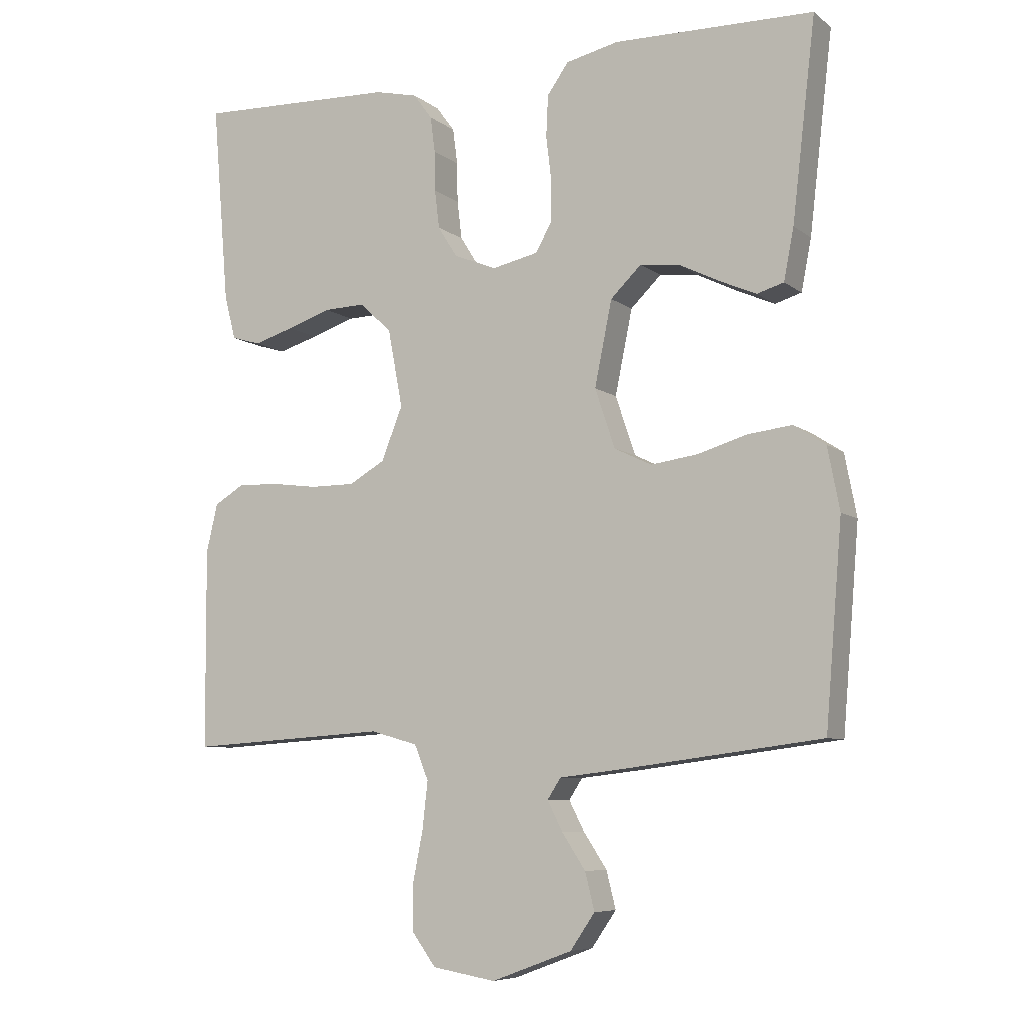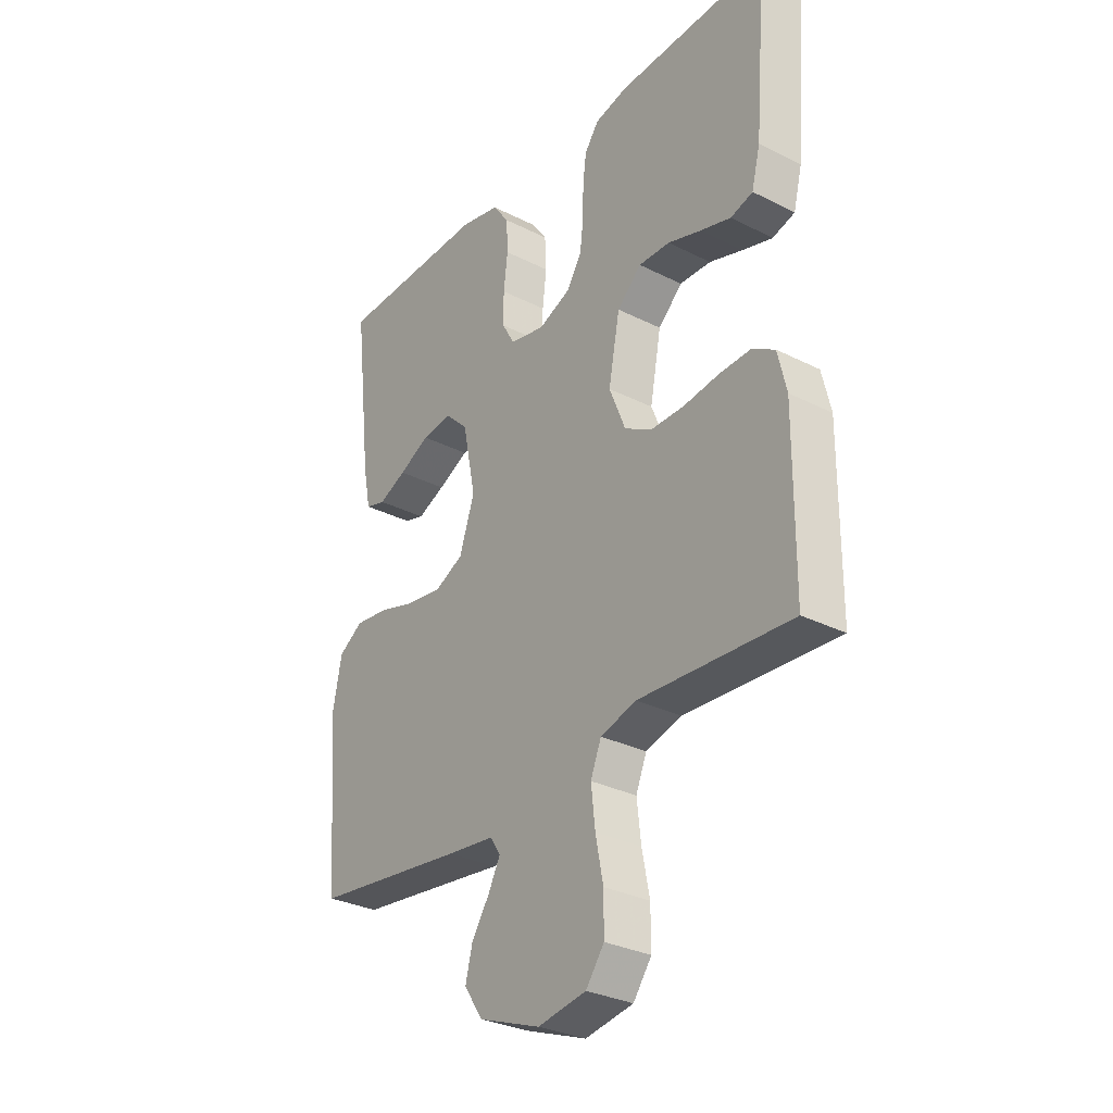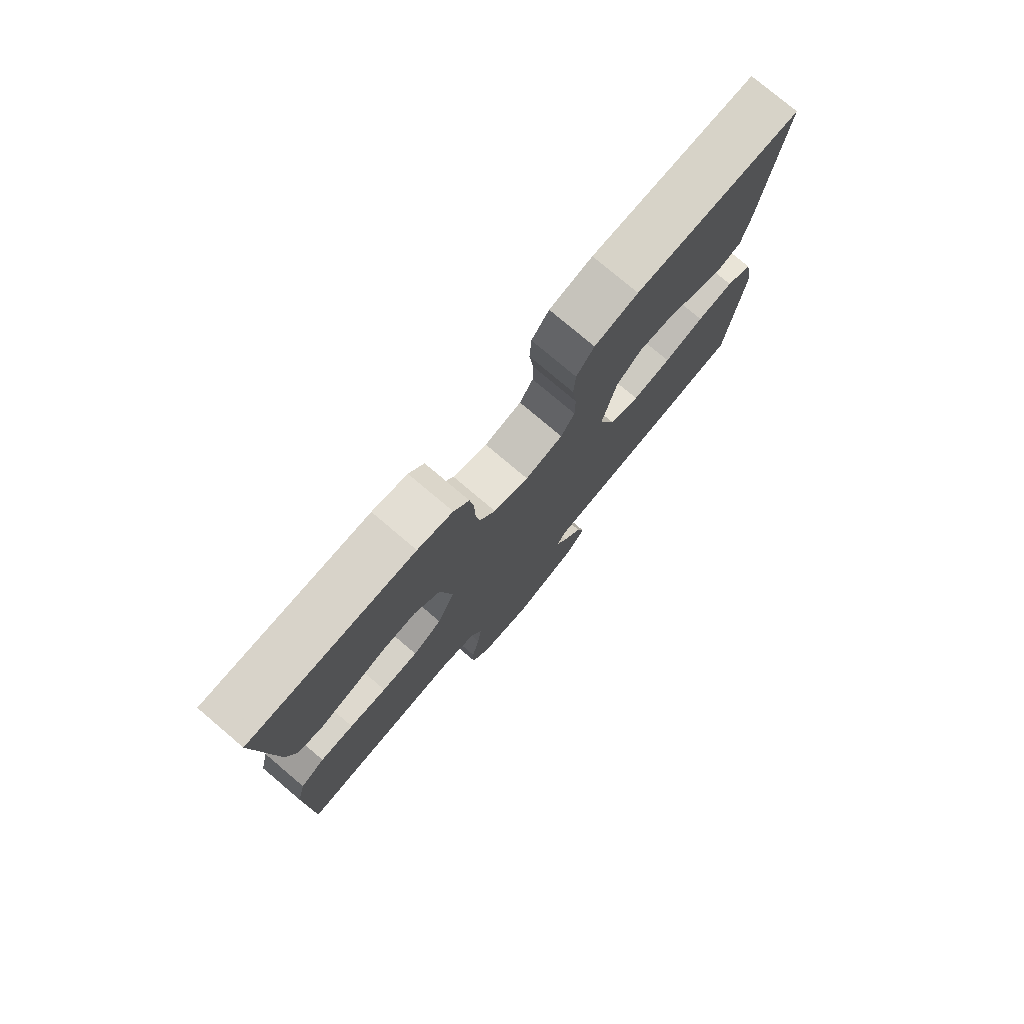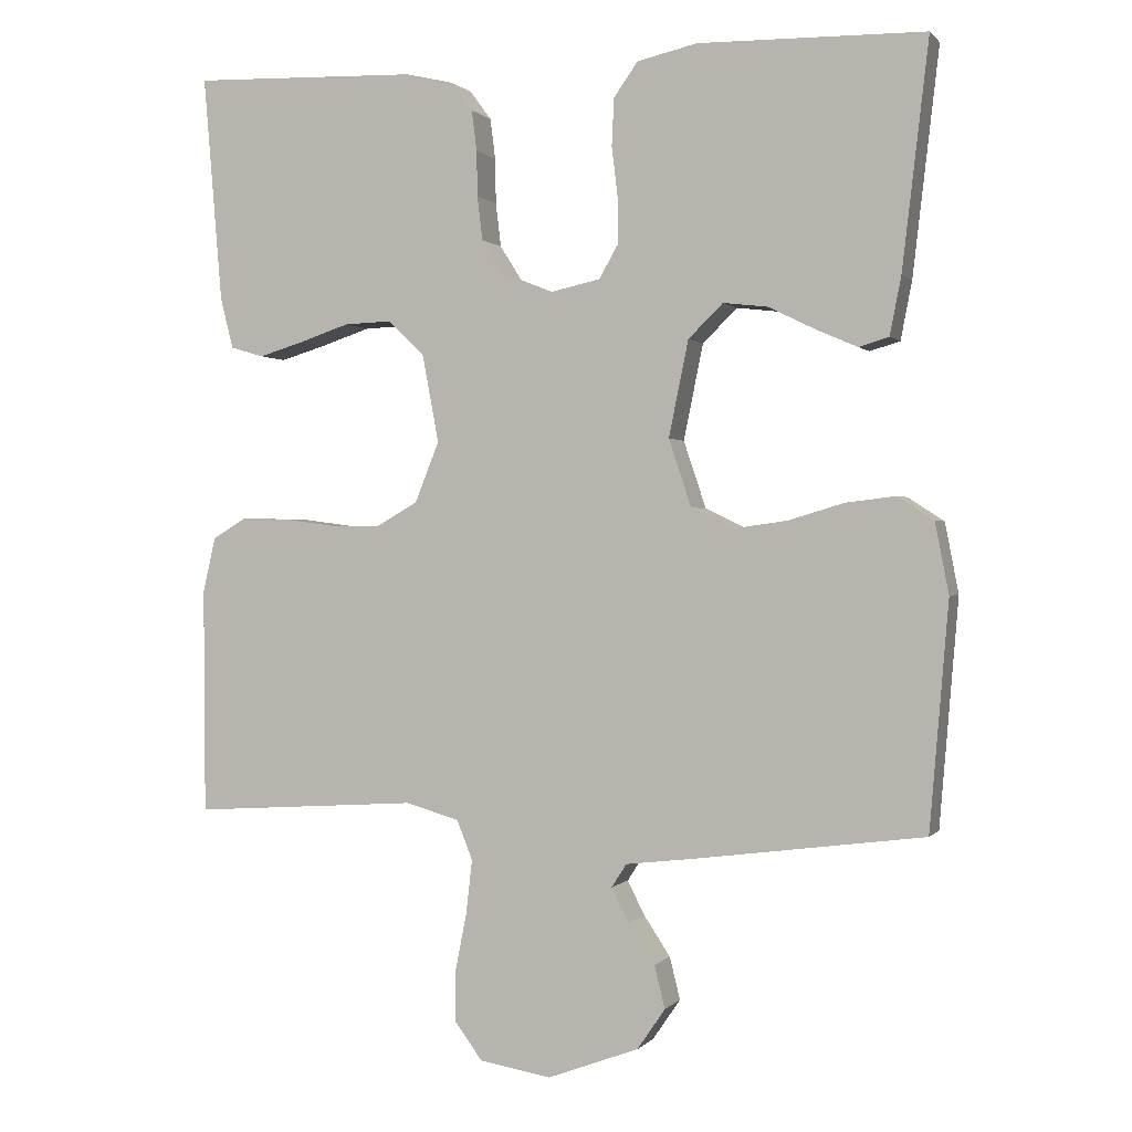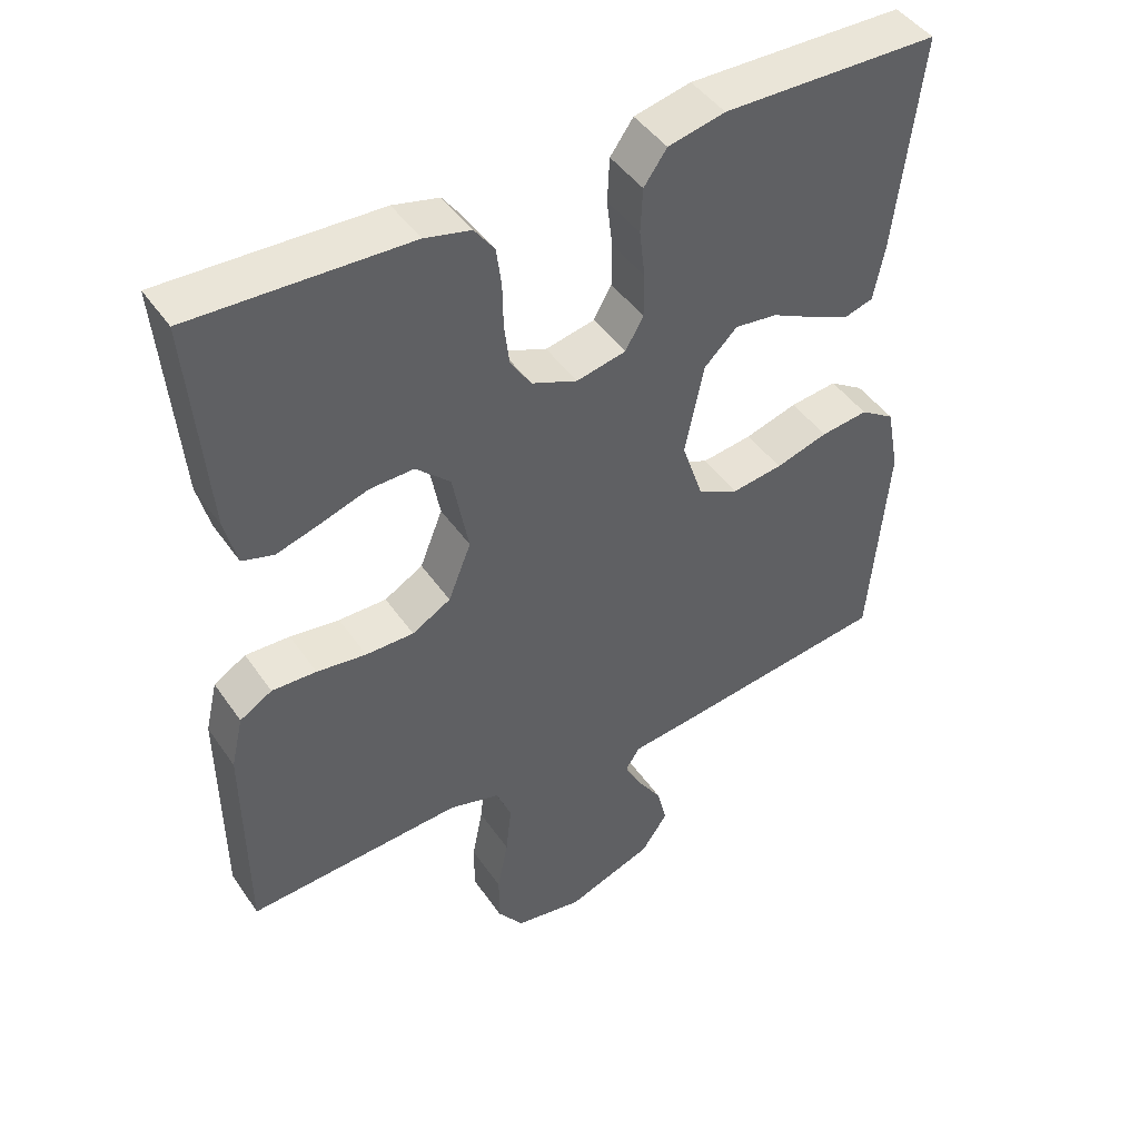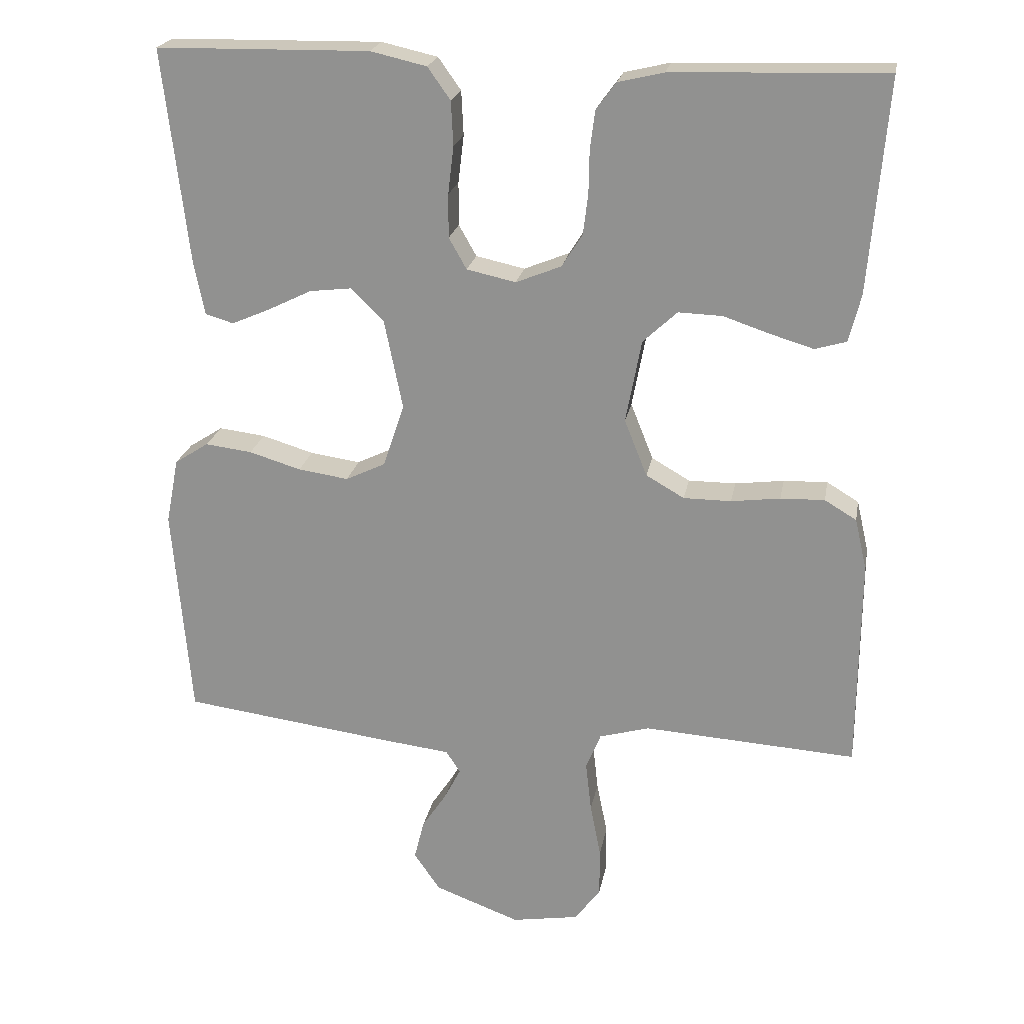
<metadata>
{"format":"obj","ext":"obj","renderer":"f3d","projection":"perspective","resolution":1024,"background":"white","views":[{"elev":-7.4,"azim":27.4,"up":"+Z"},{"elev":-30.8,"azim":-126.0,"up":"+Z"},{"elev":78.0,"azim":-49.8,"up":"+Z"},{"elev":0.4,"azim":18.8,"up":"+Z"},{"elev":45.3,"azim":-32.4,"up":"+Z"},{"elev":22.0,"azim":-169.7,"up":"+Z"}]}
</metadata>
<code>
v 0.5 0.07 0.5
v 0.465 0.07 0.2
v 0.45 0.07 0.123
v 0.41 0.07 0.111
v 0.355 0.07 0.135
v 0.294 0.07 0.165
v 0.235 0.07 0.172
v 0.189 0.07 0.127
v 0.163 0.07 0
v 0.193 0.07 -0.089
v 0.249 0.07 -0.116
v 0.32 0.07 -0.106
v 0.393 0.07 -0.084
v 0.459 0.07 -0.076
v 0.507 0.07 -0.107
v 0.525 0.07 -0.2
v 0.5 0.07 -0.5
v 0.2 0.07 -0.539
v 0.106 0.07 -0.55
v 0.086 0.07 -0.581
v 0.109 0.07 -0.626
v 0.144 0.07 -0.679
v 0.158 0.07 -0.735
v 0.121 0.07 -0.789
v 0 0.07 -0.834
v -0.095 0.07 -0.818
v -0.131 0.07 -0.769
v -0.131 0.07 -0.7
v -0.116 0.07 -0.624
v -0.108 0.07 -0.553
v -0.129 0.07 -0.501
v -0.2 0.07 -0.481
v -0.5 0.07 -0.5
v -0.502 0.07 -0.2
v -0.485 0.07 -0.127
v -0.44 0.07 -0.1
v -0.378 0.07 -0.102
v -0.309 0.07 -0.111
v -0.242 0.07 -0.111
v -0.188 0.07 -0.08
v -0.156 0.07 0
v -0.178 0.07 0.117
v -0.226 0.07 0.162
v -0.288 0.07 0.16
v -0.354 0.07 0.138
v -0.414 0.07 0.12
v -0.458 0.07 0.133
v -0.475 0.07 0.2
v -0.5 0.07 0.5
v -0.2 0.07 0.49
v -0.136 0.07 0.475
v -0.108 0.07 0.437
v -0.101 0.07 0.383
v -0.1 0.07 0.323
v -0.093 0.07 0.265
v -0.064 0.07 0.219
v 0 0.07 0.193
v 0.069 0.07 0.208
v 0.094 0.07 0.252
v 0.094 0.07 0.313
v 0.086 0.07 0.38
v 0.089 0.07 0.442
v 0.121 0.07 0.487
v 0.2 0.07 0.505
v 0.5 0 0.5
v 0.465 0 0.2
v 0.45 0 0.123
v 0.41 0 0.111
v 0.355 0 0.135
v 0.294 0 0.165
v 0.235 0 0.172
v 0.189 0 0.127
v 0.163 0 0
v 0.193 0 -0.089
v 0.249 0 -0.116
v 0.32 0 -0.106
v 0.393 0 -0.084
v 0.459 0 -0.076
v 0.507 0 -0.107
v 0.525 0 -0.2
v 0.5 0 -0.5
v 0.2 0 -0.539
v 0.106 0 -0.55
v 0.086 0 -0.581
v 0.109 0 -0.626
v 0.144 0 -0.679
v 0.158 0 -0.735
v 0.121 0 -0.789
v 0 0 -0.834
v -0.095 0 -0.818
v -0.131 0 -0.769
v -0.131 0 -0.7
v -0.116 0 -0.624
v -0.108 0 -0.553
v -0.129 0 -0.501
v -0.2 0 -0.481
v -0.5 0 -0.5
v -0.502 0 -0.2
v -0.485 0 -0.127
v -0.44 0 -0.1
v -0.378 0 -0.102
v -0.309 0 -0.111
v -0.242 0 -0.111
v -0.188 0 -0.08
v -0.156 0 0
v -0.178 0 0.117
v -0.226 0 0.162
v -0.288 0 0.16
v -0.354 0 0.138
v -0.414 0 0.12
v -0.458 0 0.133
v -0.475 0 0.2
v -0.5 0 0.5
v -0.2 0 0.49
v -0.136 0 0.475
v -0.108 0 0.437
v -0.101 0 0.383
v -0.1 0 0.323
v -0.093 0 0.265
v -0.064 0 0.219
v 0 0 0.193
v 0.069 0 0.208
v 0.094 0 0.252
v 0.094 0 0.313
v 0.086 0 0.38
v 0.089 0 0.442
v 0.121 0 0.487
v 0.2 0 0.505
f 4 5 6
f 3 4 6
f 2 3 6
f 1 2 6
f 64 1 6
f 63 64 6
f 62 63 6
f 61 62 6
f 60 61 6
f 59 60 6 7
f 58 59 7 8
f 57 58 8 9
f 56 57 9 10
f 52 53 54
f 51 52 54
f 50 51 54
f 49 50 54
f 48 49 54
f 47 48 54
f 46 47 54
f 45 46 54
f 44 45 54
f 43 44 54 55
f 42 43 55 56
f 36 37 38
f 35 36 38
f 34 35 38
f 33 34 38
f 32 33 38
f 31 32 38 39
f 30 31 39 40
f 27 28 29
f 26 27 29
f 25 26 29
f 24 25 29
f 23 24 29
f 22 23 29
f 21 22 29
f 20 21 29 30
f 30 40 41
f 20 30 41
f 19 20 41
f 17 18 19
f 16 17 19
f 15 16 19
f 14 15 19
f 13 14 19
f 12 13 19
f 42 56 10
f 41 42 10
f 19 41 10
f 19 10 11
f 11 12 19
f 70 69 68
f 70 68 67
f 70 67 66
f 70 66 65
f 70 65 128
f 70 128 127
f 70 127 126
f 70 126 125
f 70 125 124
f 71 70 124 123
f 72 71 123 122
f 73 72 122 121
f 74 73 121 120
f 118 117 116
f 118 116 115
f 118 115 114
f 118 114 113
f 118 113 112
f 118 112 111
f 118 111 110
f 118 110 109
f 118 109 108
f 119 118 108 107
f 120 119 107 106
f 102 101 100
f 102 100 99
f 102 99 98
f 102 98 97
f 102 97 96
f 103 102 96 95
f 104 103 95 94
f 93 92 91
f 93 91 90
f 93 90 89
f 93 89 88
f 93 88 87
f 93 87 86
f 93 86 85
f 94 93 85 84
f 105 104 94
f 105 94 84
f 105 84 83
f 83 82 81
f 83 81 80
f 83 80 79
f 83 79 78
f 83 78 77
f 83 77 76
f 74 120 106
f 74 106 105
f 74 105 83
f 75 74 83
f 83 76 75
f 1 65 66 2
f 2 66 67 3
f 3 67 68 4
f 4 68 69 5
f 5 69 70 6
f 6 70 71 7
f 7 71 72 8
f 8 72 73 9
f 9 73 74 10
f 10 74 75 11
f 11 75 76 12
f 12 76 77 13
f 13 77 78 14
f 14 78 79 15
f 15 79 80 16
f 16 80 81 17
f 17 81 82 18
f 18 82 83 19
f 19 83 84 20
f 20 84 85 21
f 21 85 86 22
f 22 86 87 23
f 23 87 88 24
f 24 88 89 25
f 25 89 90 26
f 26 90 91 27
f 27 91 92 28
f 28 92 93 29
f 29 93 94 30
f 30 94 95 31
f 31 95 96 32
f 32 96 97 33
f 33 97 98 34
f 34 98 99 35
f 35 99 100 36
f 36 100 101 37
f 37 101 102 38
f 38 102 103 39
f 39 103 104 40
f 40 104 105 41
f 41 105 106 42
f 42 106 107 43
f 43 107 108 44
f 44 108 109 45
f 45 109 110 46
f 46 110 111 47
f 47 111 112 48
f 48 112 113 49
f 49 113 114 50
f 50 114 115 51
f 51 115 116 52
f 52 116 117 53
f 53 117 118 54
f 54 118 119 55
f 55 119 120 56
f 56 120 121 57
f 57 121 122 58
f 58 122 123 59
f 59 123 124 60
f 60 124 125 61
f 61 125 126 62
f 62 126 127 63
f 63 127 128 64
f 64 128 65 1

</code>
